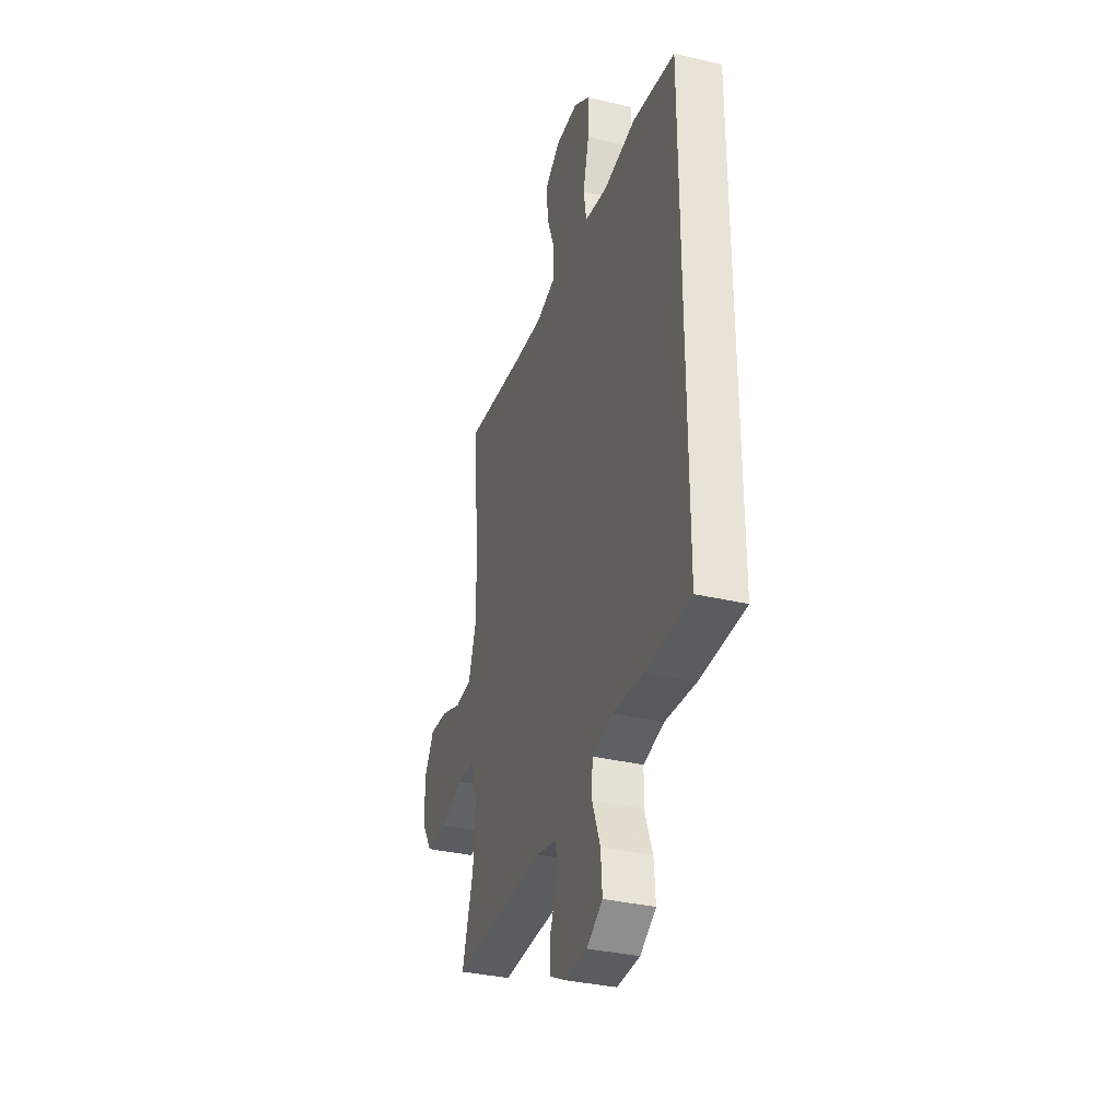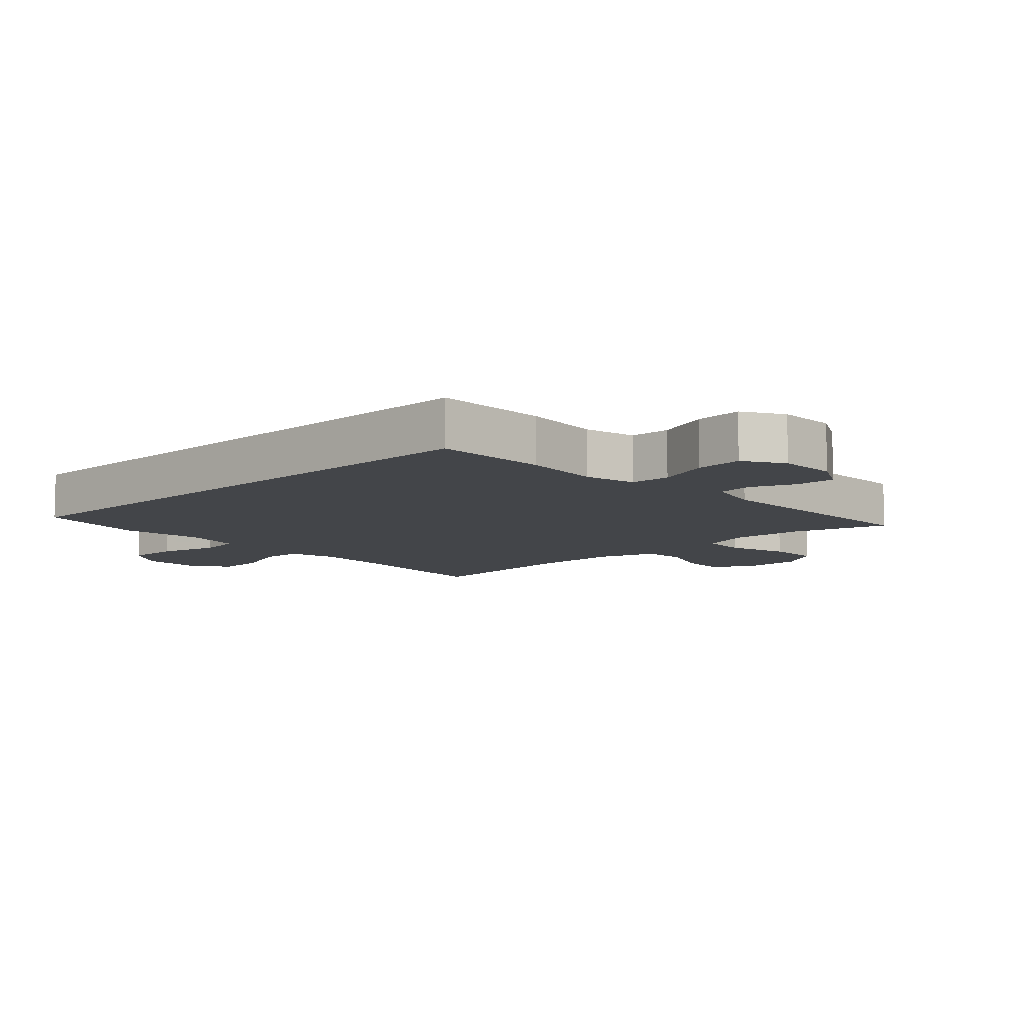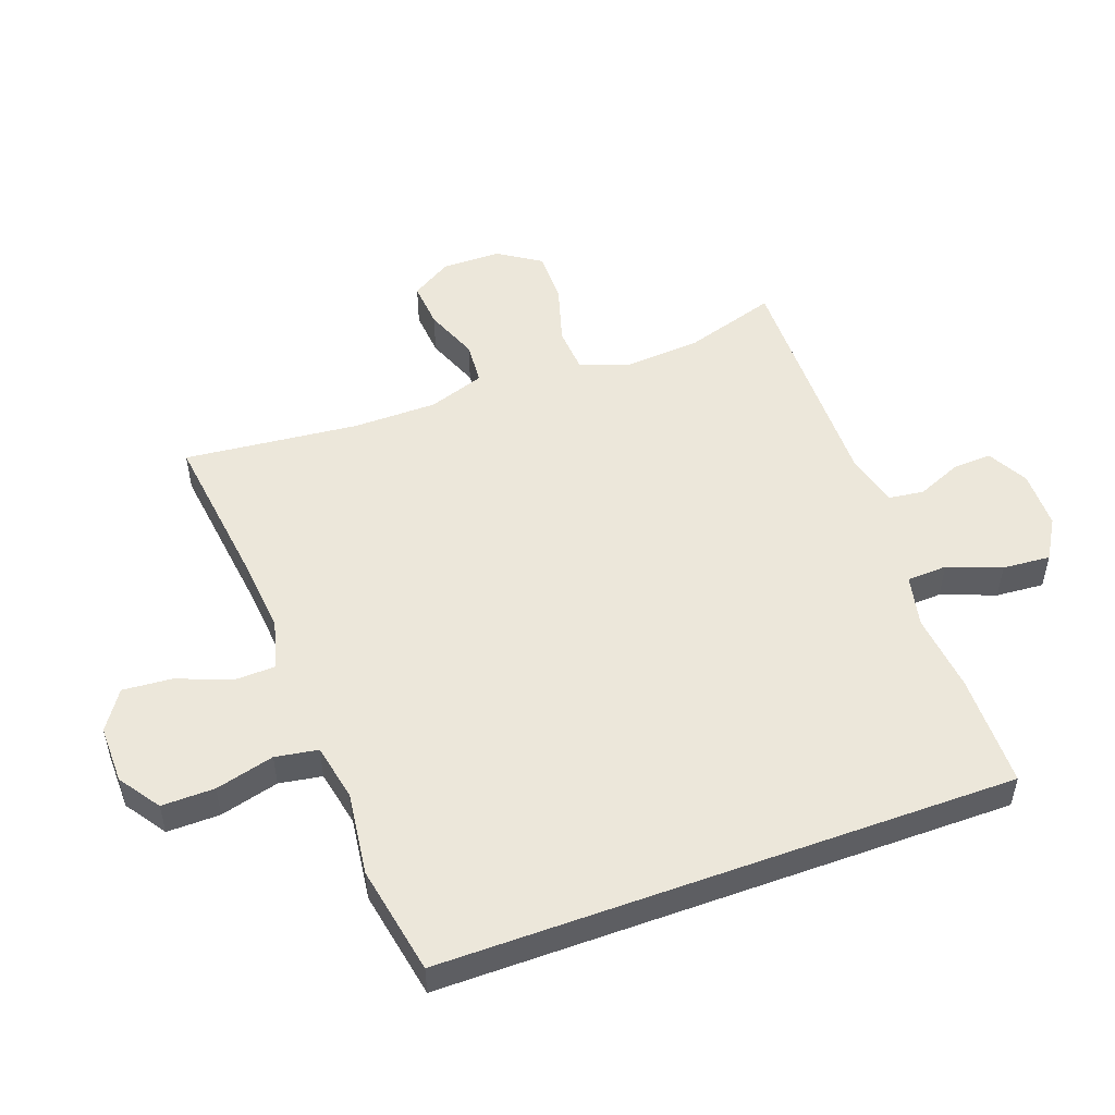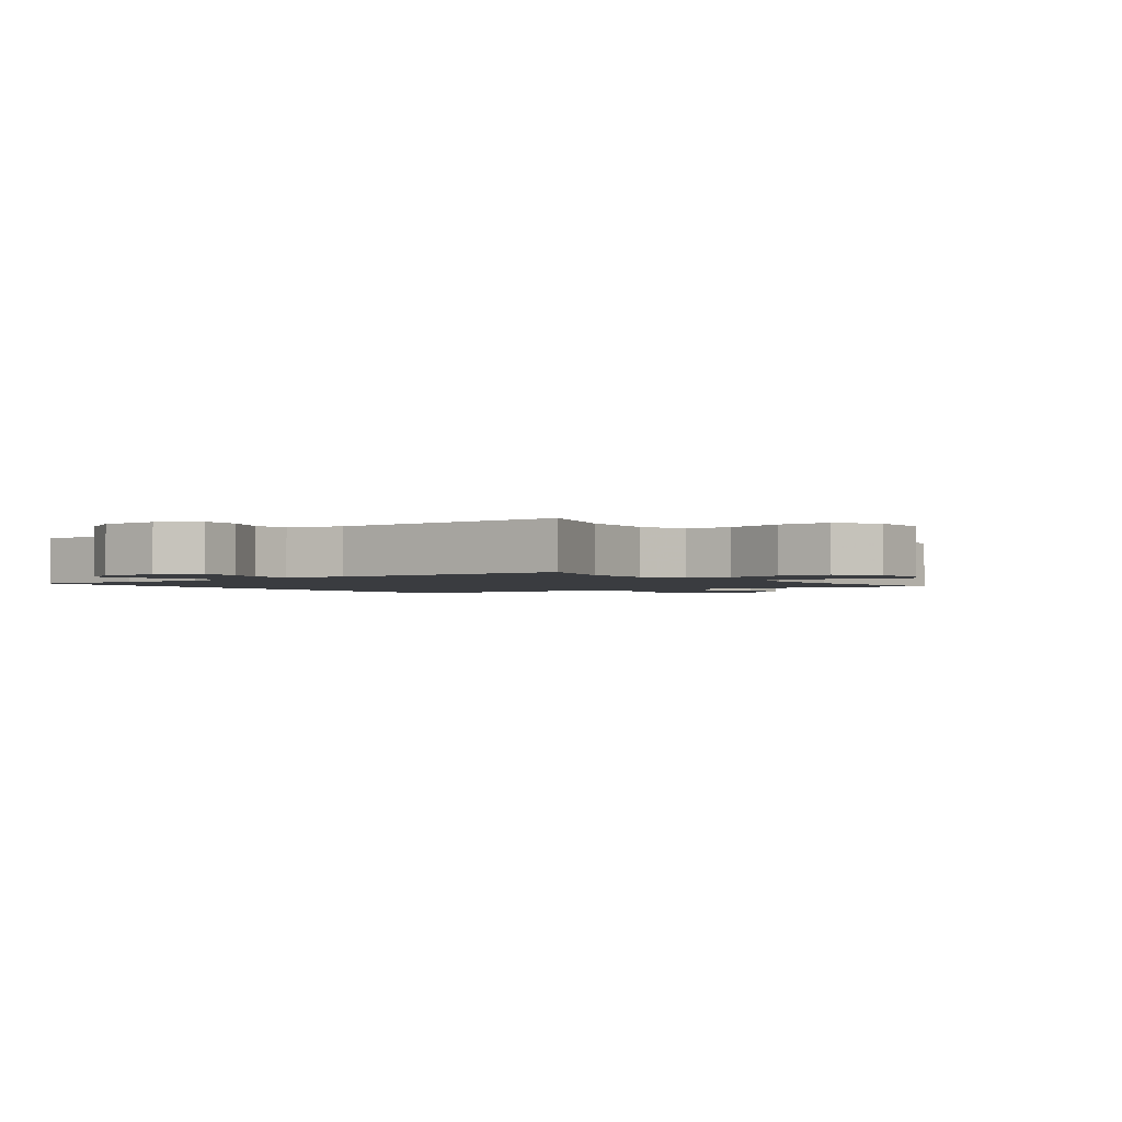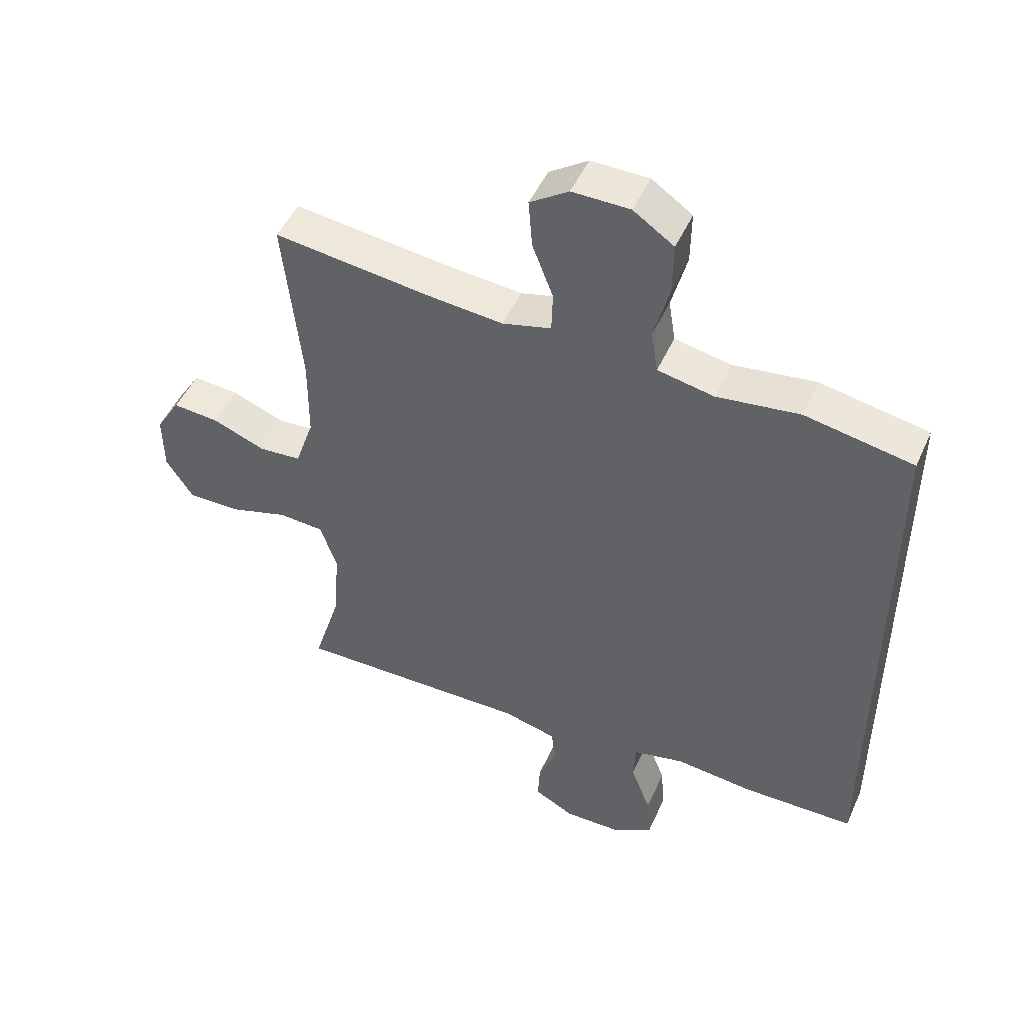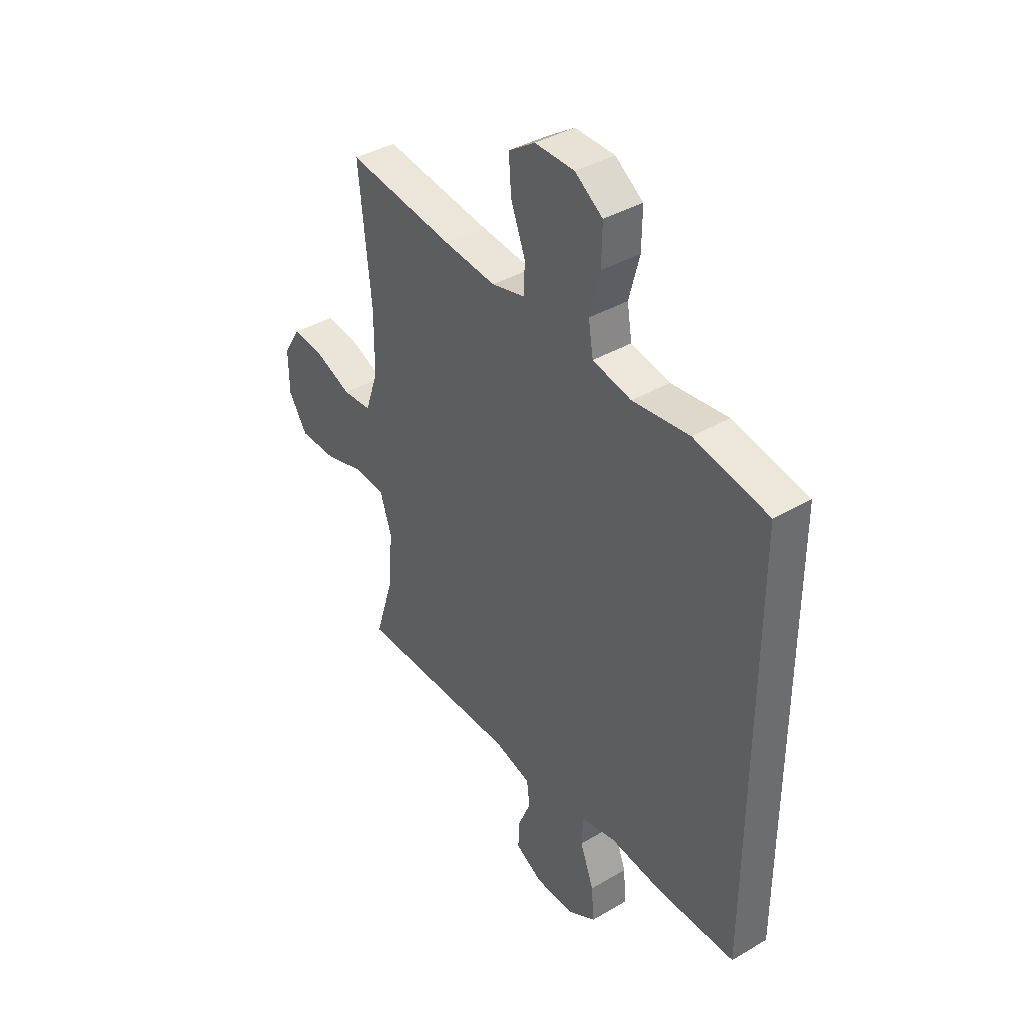
<metadata>
{"format":"obj","ext":"obj","renderer":"f3d","projection":"perspective","resolution":1024,"background":"white","views":[{"elev":-34.7,"azim":72.5,"up":"+Z"},{"elev":-8.8,"azim":133.4,"up":"+Y"},{"elev":51.7,"azim":70.0,"up":"+Y"},{"elev":-1.9,"azim":-143.5,"up":"+Y"},{"elev":48.7,"azim":23.5,"up":"+Z"},{"elev":39.2,"azim":53.8,"up":"+Z"}]}
</metadata>
<code>
v -0.5 0.07 0.5
v -0.253 0.07 0.469
v -0.133 0.07 0.458
v -0.056 0.07 0.478
v -0.054 0.07 0.542
v -0.087 0.07 0.628
v -0.093 0.07 0.705
v -0.032 0.07 0.746
v 0.059 0.07 0.745
v 0.123 0.07 0.701
v 0.122 0.07 0.618
v 0.098 0.07 0.526
v 0.109 0.07 0.459
v 0.198 0.07 0.441
v 0.329 0.07 0.458
v 0.5 0.07 0.426
v 0.5 0.07 -0.47
v 0.322 0.07 -0.472
v 0.198 0.07 -0.459
v 0.117 0.07 -0.477
v 0.114 0.07 -0.54
v 0.146 0.07 -0.624
v 0.152 0.07 -0.699
v 0.089 0.07 -0.737
v -0.003 0.07 -0.738
v -0.066 0.07 -0.704
v -0.063 0.07 -0.642
v -0.034 0.07 -0.573
v -0.041 0.07 -0.518
v -0.126 0.07 -0.496
v -0.5 0.07 -0.5
v -0.455 0.07 -0.354
v -0.447 0.07 -0.236
v -0.473 0.07 -0.159
v -0.545 0.07 -0.154
v -0.639 0.07 -0.182
v -0.722 0.07 -0.182
v -0.765 0.07 -0.116
v -0.766 0.07 -0.023
v -0.727 0.07 0.04
v -0.654 0.07 0.034
v -0.57 0.07 0.001
v -0.503 0.07 0.006
v -0.473 0.07 0.094
v -0.472 0.07 0.226
v -0.5 0 0.5
v -0.253 0 0.469
v -0.133 0 0.458
v -0.056 0 0.478
v -0.054 0 0.542
v -0.087 0 0.628
v -0.093 0 0.705
v -0.032 0 0.746
v 0.059 0 0.745
v 0.123 0 0.701
v 0.122 0 0.618
v 0.098 0 0.526
v 0.109 0 0.459
v 0.198 0 0.441
v 0.329 0 0.458
v 0.5 0 0.426
v 0.5 0 -0.47
v 0.322 0 -0.472
v 0.198 0 -0.459
v 0.117 0 -0.477
v 0.114 0 -0.54
v 0.146 0 -0.624
v 0.152 0 -0.699
v 0.089 0 -0.737
v -0.003 0 -0.738
v -0.066 0 -0.704
v -0.063 0 -0.642
v -0.034 0 -0.573
v -0.041 0 -0.518
v -0.126 0 -0.496
v -0.5 0 -0.5
v -0.455 0 -0.354
v -0.447 0 -0.236
v -0.473 0 -0.159
v -0.545 0 -0.154
v -0.639 0 -0.182
v -0.722 0 -0.182
v -0.765 0 -0.116
v -0.766 0 -0.023
v -0.727 0 0.04
v -0.654 0 0.034
v -0.57 0 0.001
v -0.503 0 0.006
v -0.473 0 0.094
v -0.472 0 0.226
f 40 41 42
f 39 40 42
f 38 39 42
f 37 38 42
f 36 37 42
f 35 36 42
f 34 35 42 43
f 33 34 43 44
f 30 31 32
f 29 30 32 33
f 26 27 28
f 25 26 28
f 24 25 28
f 23 24 28
f 22 23 28
f 21 22 28
f 20 21 28 29
f 17 18 19
f 16 17 19
f 15 16 19
f 14 15 19
f 13 14 19 20
f 33 44 45
f 29 33 45
f 20 29 45
f 13 20 45
f 12 13 45
f 10 11 12
f 9 10 12
f 8 9 12
f 7 8 12
f 6 7 12
f 5 6 12
f 45 1 2
f 45 2 3
f 4 5 12
f 4 12 45
f 3 4 45
f 87 86 85
f 87 85 84
f 87 84 83
f 87 83 82
f 87 82 81
f 87 81 80
f 88 87 80 79
f 89 88 79 78
f 77 76 75
f 78 77 75 74
f 73 72 71
f 73 71 70
f 73 70 69
f 73 69 68
f 73 68 67
f 73 67 66
f 74 73 66 65
f 64 63 62
f 64 62 61
f 64 61 60
f 64 60 59
f 65 64 59 58
f 90 89 78
f 90 78 74
f 90 74 65
f 90 65 58
f 90 58 57
f 57 56 55
f 57 55 54
f 57 54 53
f 57 53 52
f 57 52 51
f 57 51 50
f 47 46 90
f 48 47 90
f 57 50 49
f 90 57 49
f 90 49 48
f 1 46 47 2
f 2 47 48 3
f 3 48 49 4
f 4 49 50 5
f 5 50 51 6
f 6 51 52 7
f 7 52 53 8
f 8 53 54 9
f 9 54 55 10
f 10 55 56 11
f 11 56 57 12
f 12 57 58 13
f 13 58 59 14
f 14 59 60 15
f 15 60 61 16
f 16 61 62 17
f 17 62 63 18
f 18 63 64 19
f 19 64 65 20
f 20 65 66 21
f 21 66 67 22
f 22 67 68 23
f 23 68 69 24
f 24 69 70 25
f 25 70 71 26
f 26 71 72 27
f 27 72 73 28
f 28 73 74 29
f 29 74 75 30
f 30 75 76 31
f 31 76 77 32
f 32 77 78 33
f 33 78 79 34
f 34 79 80 35
f 35 80 81 36
f 36 81 82 37
f 37 82 83 38
f 38 83 84 39
f 39 84 85 40
f 40 85 86 41
f 41 86 87 42
f 42 87 88 43
f 43 88 89 44
f 44 89 90 45
f 45 90 46 1

</code>
